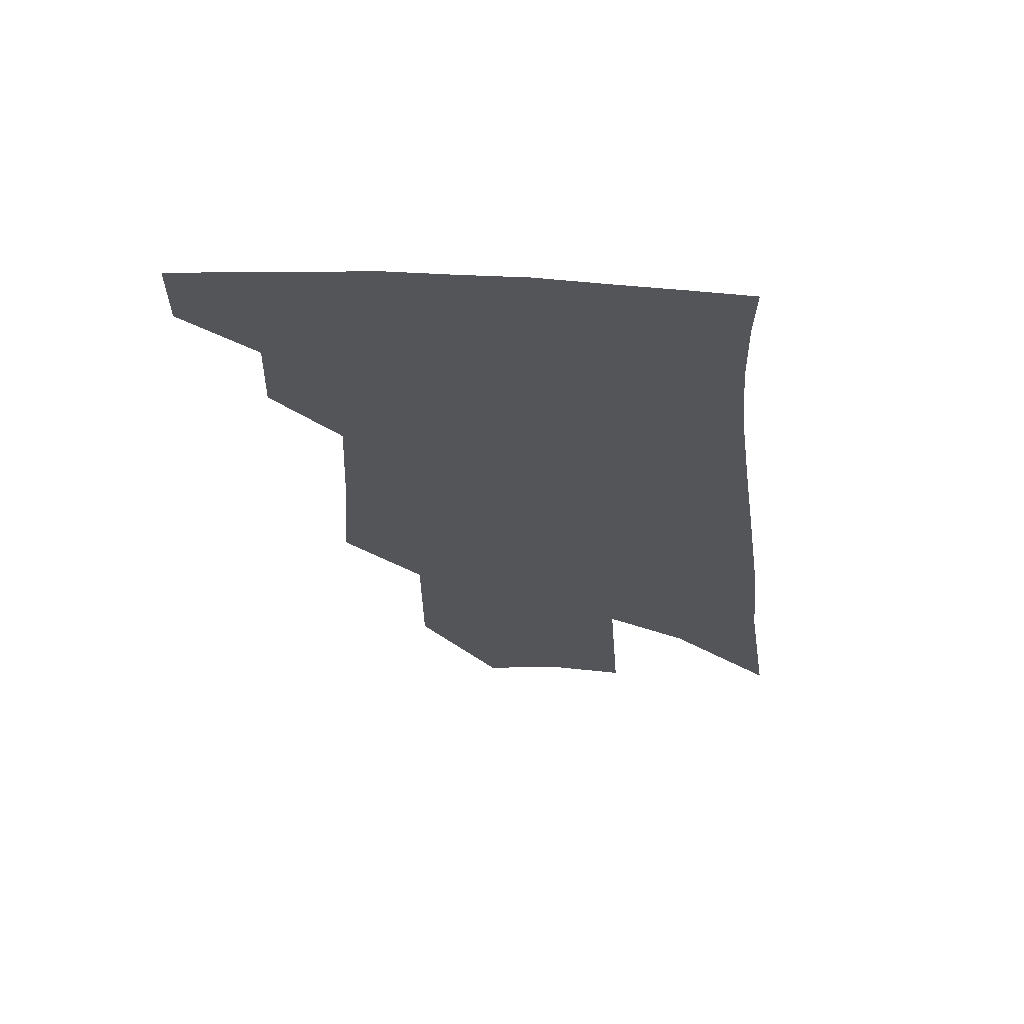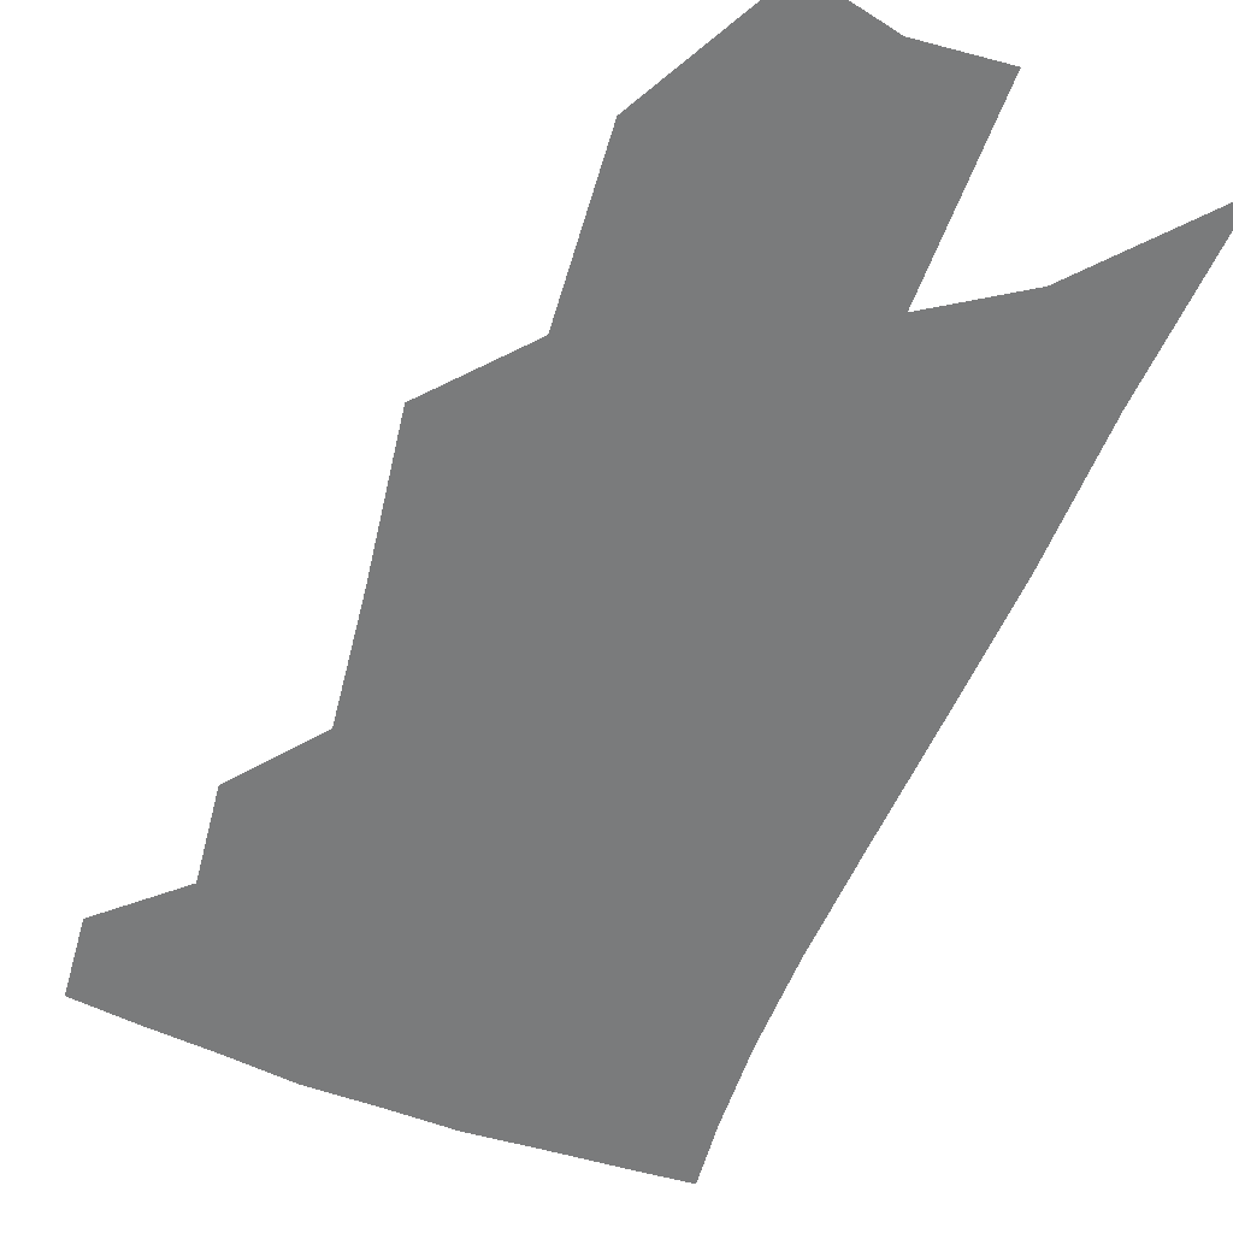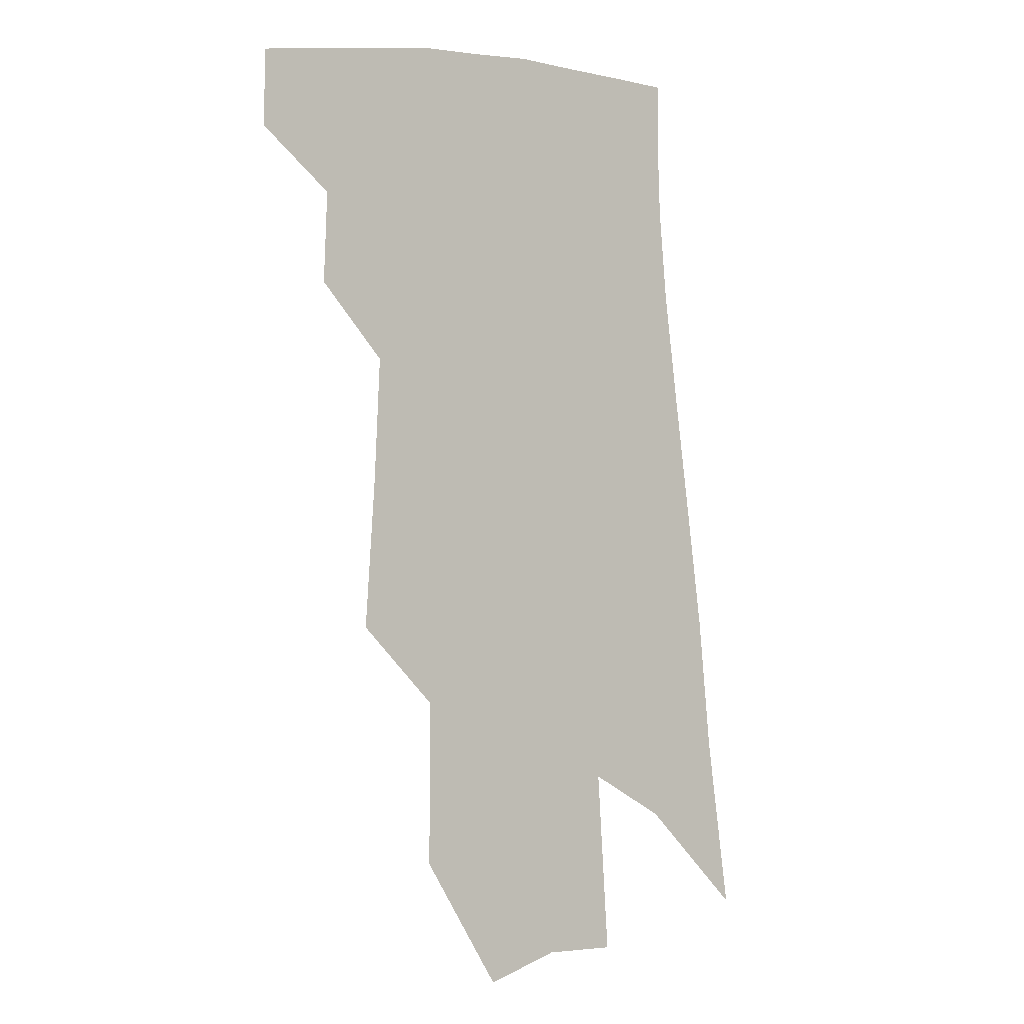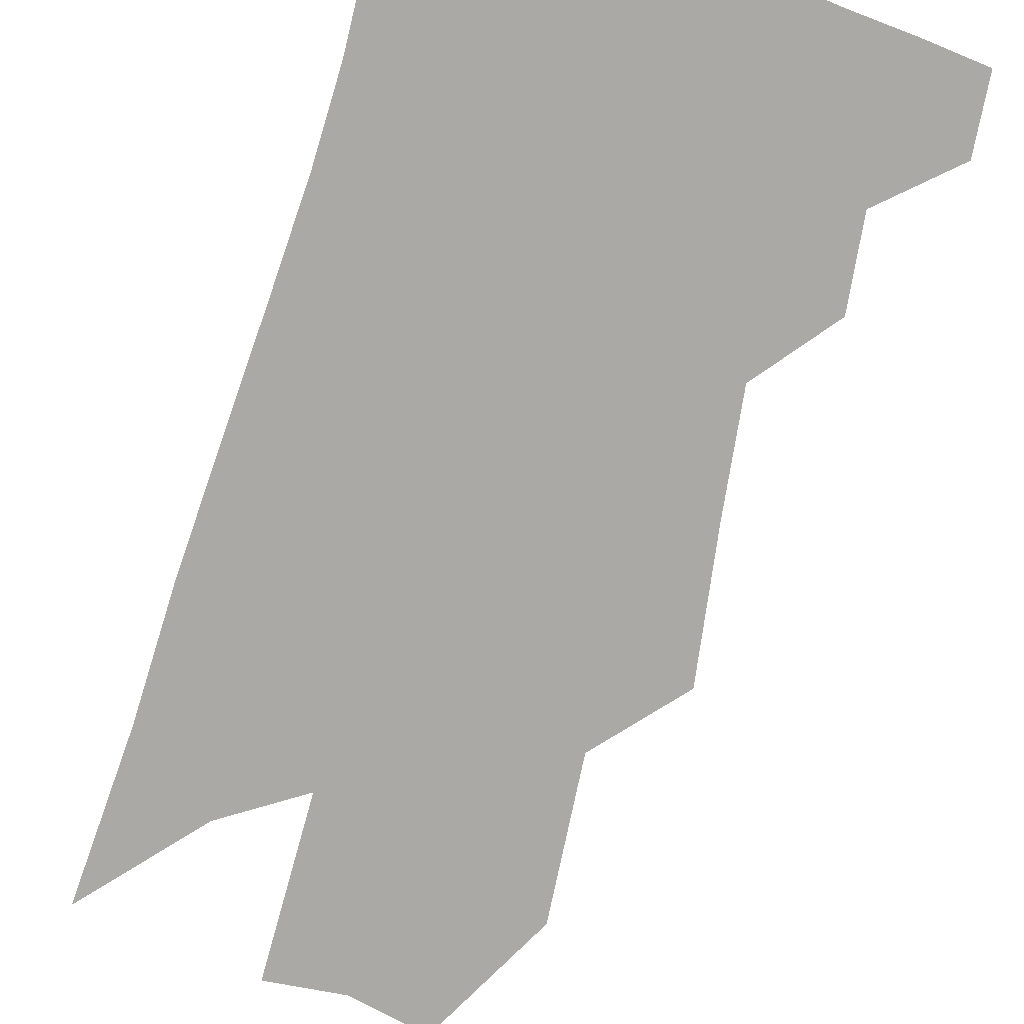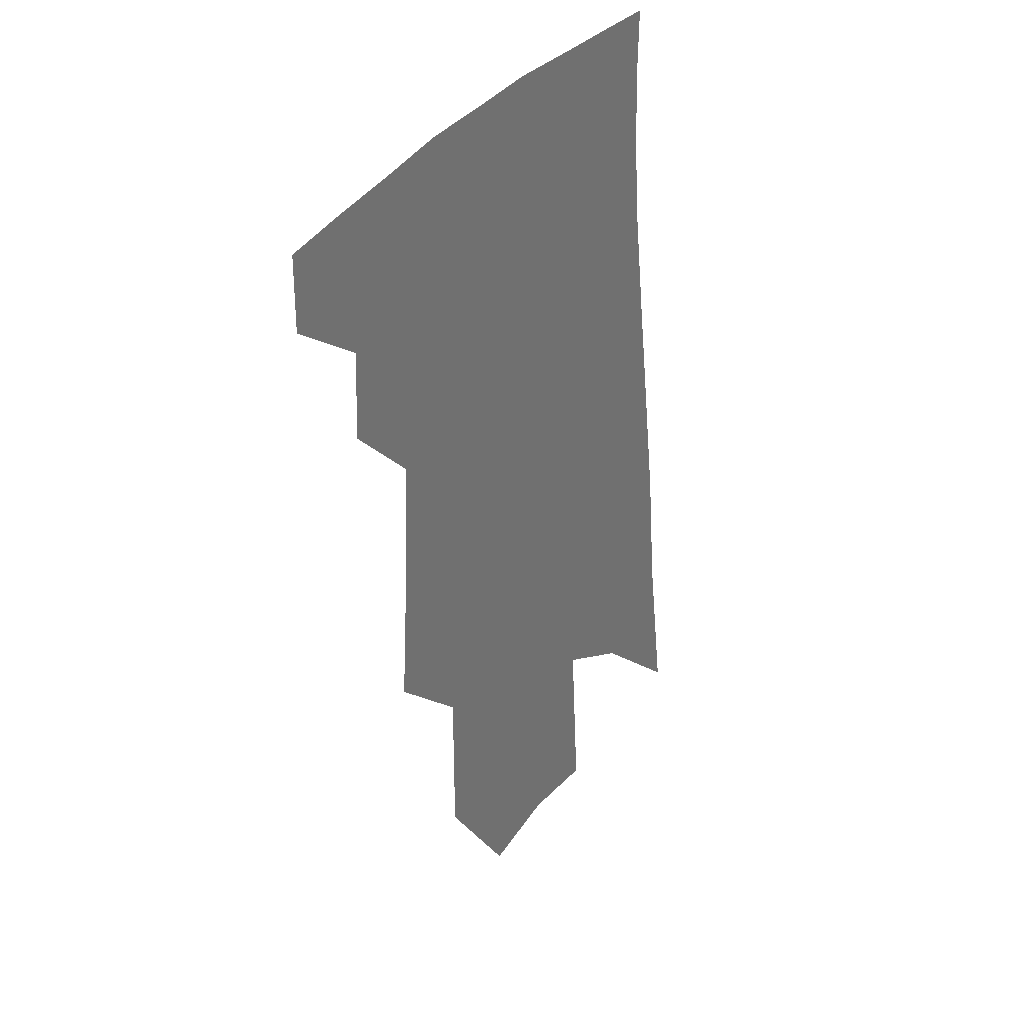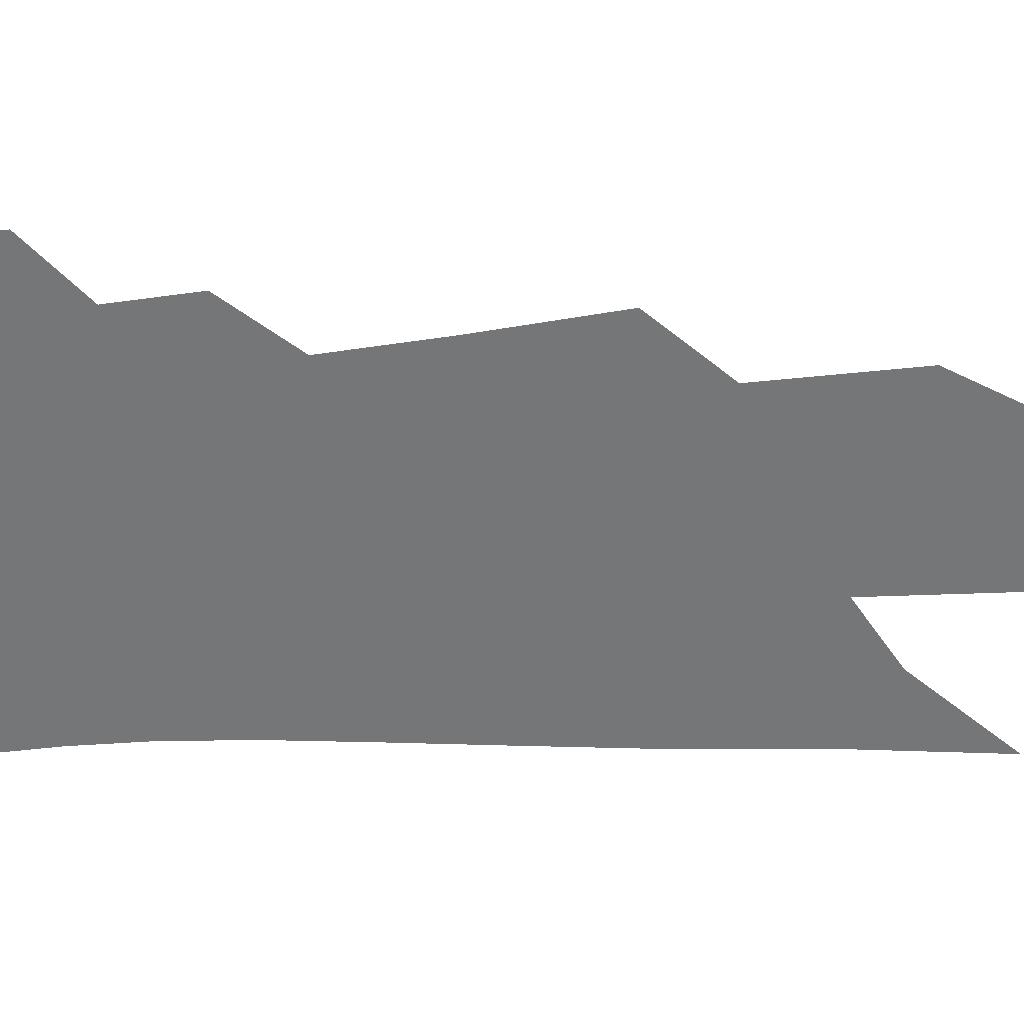
<metadata>
{"format":"obj","ext":"obj","renderer":"f3d","projection":"perspective","resolution":1024,"background":"white","views":[{"elev":65.9,"azim":5.5,"up":"+Y"},{"elev":-58.3,"azim":-16.4,"up":"+Z"},{"elev":-3.5,"azim":-37.9,"up":"+Y"},{"elev":-75.4,"azim":168.3,"up":"+Z"},{"elev":35.9,"azim":-53.0,"up":"+Y"},{"elev":-56.8,"azim":-84.0,"up":"+Z"}]}
</metadata>
<code>
v 491 375.6 0
v 491.3 399.7 0
v 513.3 329.2 0
v 514.3 357.8 0
v 514.7 383.1 0
v 511.2 403.5 0
v 529.6 220.8 0
v 532.8 267.9 0
v 534.6 306.5 0
v 538 342.3 0
v 537.5 366.2 0
v 534.9 386.4 0
v 531.5 406.8 0
v 554.6 145.1 0
v 554.6 196.6 0
v 556.8 247.6 0
v 556.3 282.6 0
v 557.5 318.5 0
v 557.9 346.2 0
v 557.8 370.1 0
v 555.2 389.5 0
v 551.7 410.6 0
v 580.4 105 0
v 579.7 167.6 0
v 579.1 218.3 0
v 578.1 255.7 0
v 577.7 292.4 0
v 577.9 324.9 0
v 577.6 349.4 0
v 577 371.7 0
v 575.6 391.6 0
v 573 412.1 0
v 604.9 112.5 0
v 602.4 174.3 0
v 600.4 219.2 0
v 598.8 260.4 0
v 597.7 296 0
v 597 326.9 0
v 596.8 351.6 0
v 596.5 373.5 0
v 595.9 393.1 0
v 593.3 413.9 0
v 629.5 112.1 0
v 625.6 170.2 0
v 621.9 218.7 0
v 619.3 259.8 0
v 617.6 294 0
v 616.4 324.3 0
v 615.6 352.1 0
v 615.6 374.5 0
v 615.6 394.2 0
v 614.8 413.9 0
v 651.7 156.2 0
v 645.4 209 0
v 642.4 248.9 0
v 638.9 287.1 0
v 636.1 321 0
v 635 348.8 0
v 634.6 373.3 0
v 635.1 394.9 0
v 635.3 414 0
v 685.3 123.8 0
v 677.5 179.3 0
v 673.2 222.6 0
v 667.5 265.2 0
v 662.2 304 0
v 657.6 338.8 0
v 654.9 368.4 0
v 654 394.3 0
v 654.4 414 0
f 4 5 1
f 1 5 2
f 5 6 2
f 9 10 3
f 3 10 4
f 10 11 4
f 4 11 5
f 11 12 5
f 5 12 6
f 12 13 6
f 15 16 7
f 7 16 8
f 16 17 8
f 8 17 9
f 17 18 9
f 9 18 10
f 18 19 10
f 10 19 11
f 19 20 11
f 11 20 12
f 20 21 12
f 12 21 13
f 21 22 13
f 23 24 14
f 14 24 15
f 24 25 15
f 15 25 16
f 25 26 16
f 16 26 17
f 26 27 17
f 17 27 18
f 27 28 18
f 18 28 19
f 28 29 19
f 19 29 20
f 29 30 20
f 20 30 21
f 30 31 21
f 21 31 22
f 31 32 22
f 23 33 24
f 33 34 24
f 24 34 25
f 34 35 25
f 25 35 26
f 35 36 26
f 26 36 27
f 36 37 27
f 27 37 28
f 37 38 28
f 28 38 29
f 38 39 29
f 29 39 30
f 39 40 30
f 30 40 31
f 40 41 31
f 31 41 32
f 41 42 32
f 33 43 34
f 43 44 34
f 34 44 35
f 44 45 35
f 35 45 36
f 45 46 36
f 36 46 37
f 46 47 37
f 37 47 38
f 47 48 38
f 38 48 39
f 48 49 39
f 39 49 40
f 49 50 40
f 40 50 41
f 50 51 41
f 41 51 42
f 51 52 42
f 44 53 45
f 53 54 45
f 45 54 46
f 54 55 46
f 46 55 47
f 55 56 47
f 47 56 48
f 56 57 48
f 48 57 49
f 57 58 49
f 49 58 50
f 58 59 50
f 50 59 51
f 59 60 51
f 51 60 52
f 60 61 52
f 53 62 54
f 62 63 54
f 54 63 55
f 63 64 55
f 55 64 56
f 64 65 56
f 56 65 57
f 65 66 57
f 57 66 58
f 66 67 58
f 58 67 59
f 67 68 59
f 59 68 60
f 68 69 60
f 60 69 61
f 69 70 61

</code>
